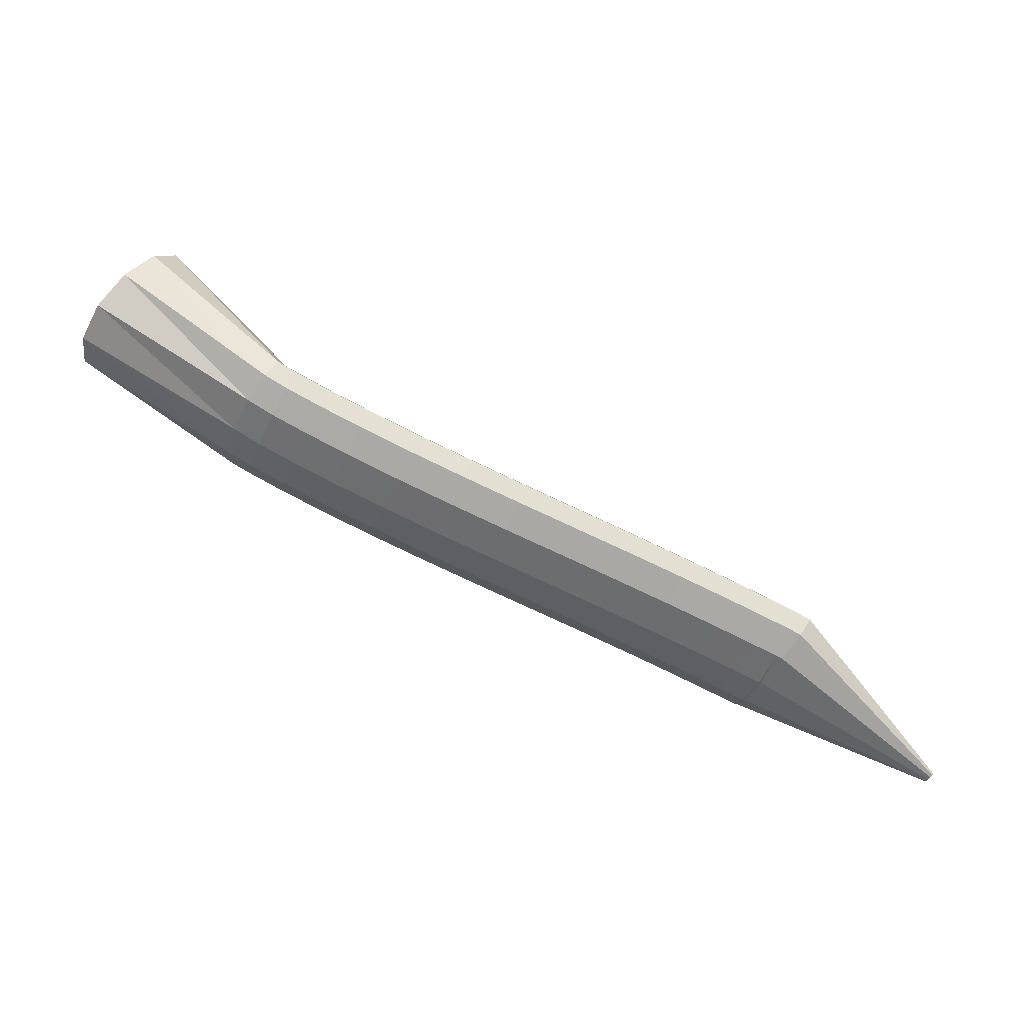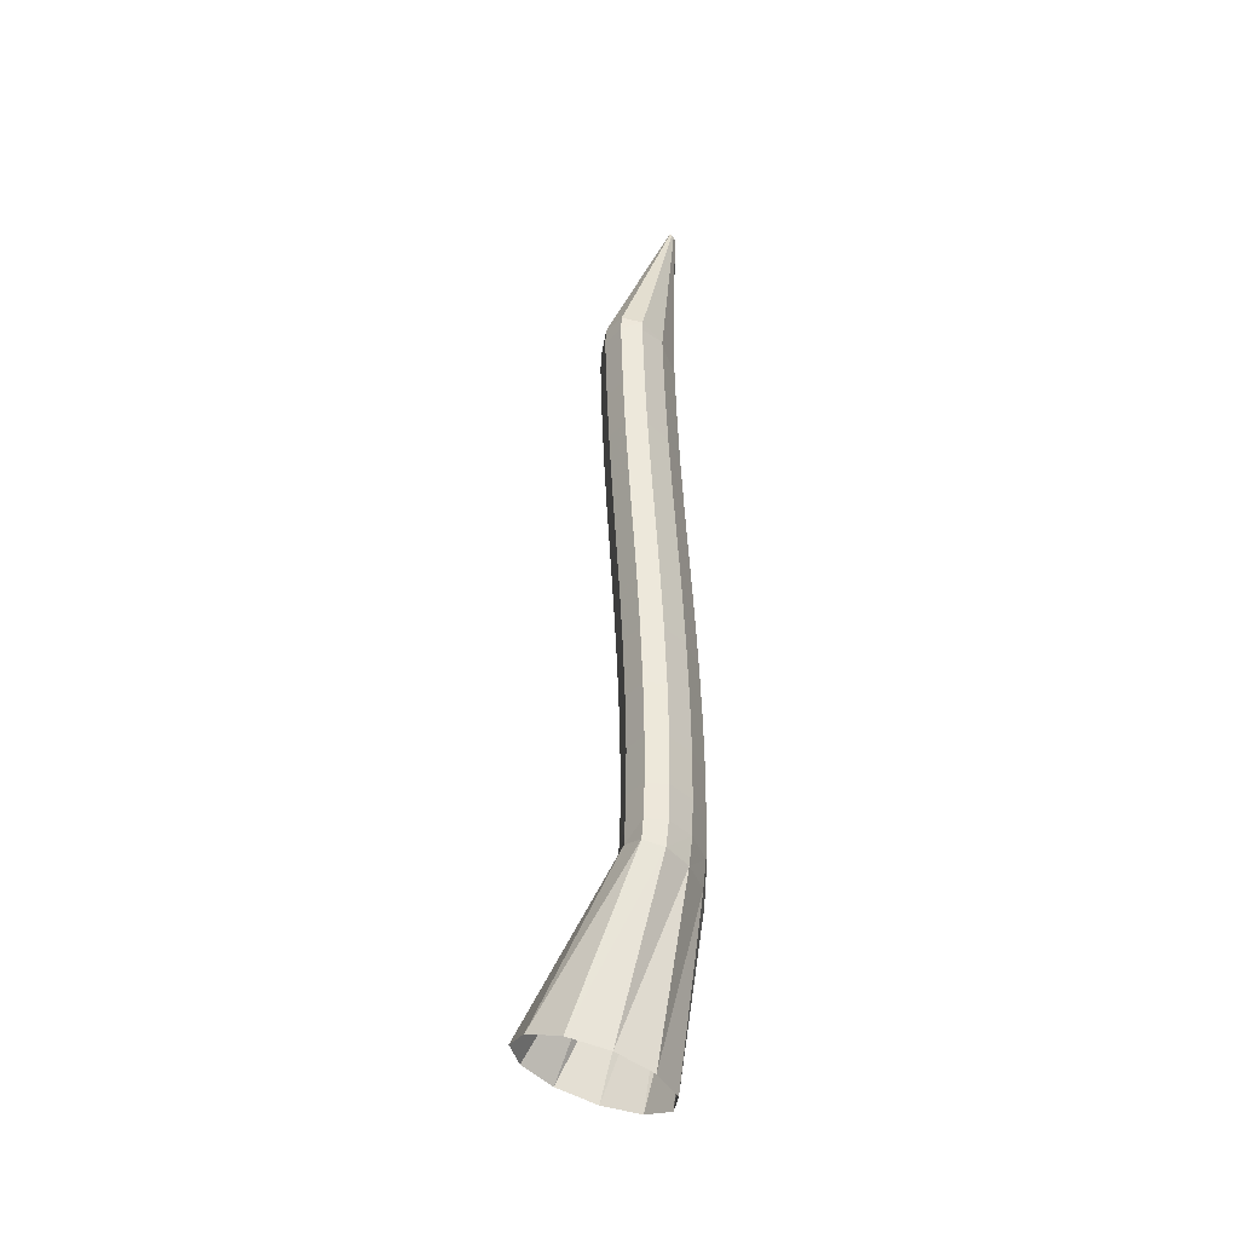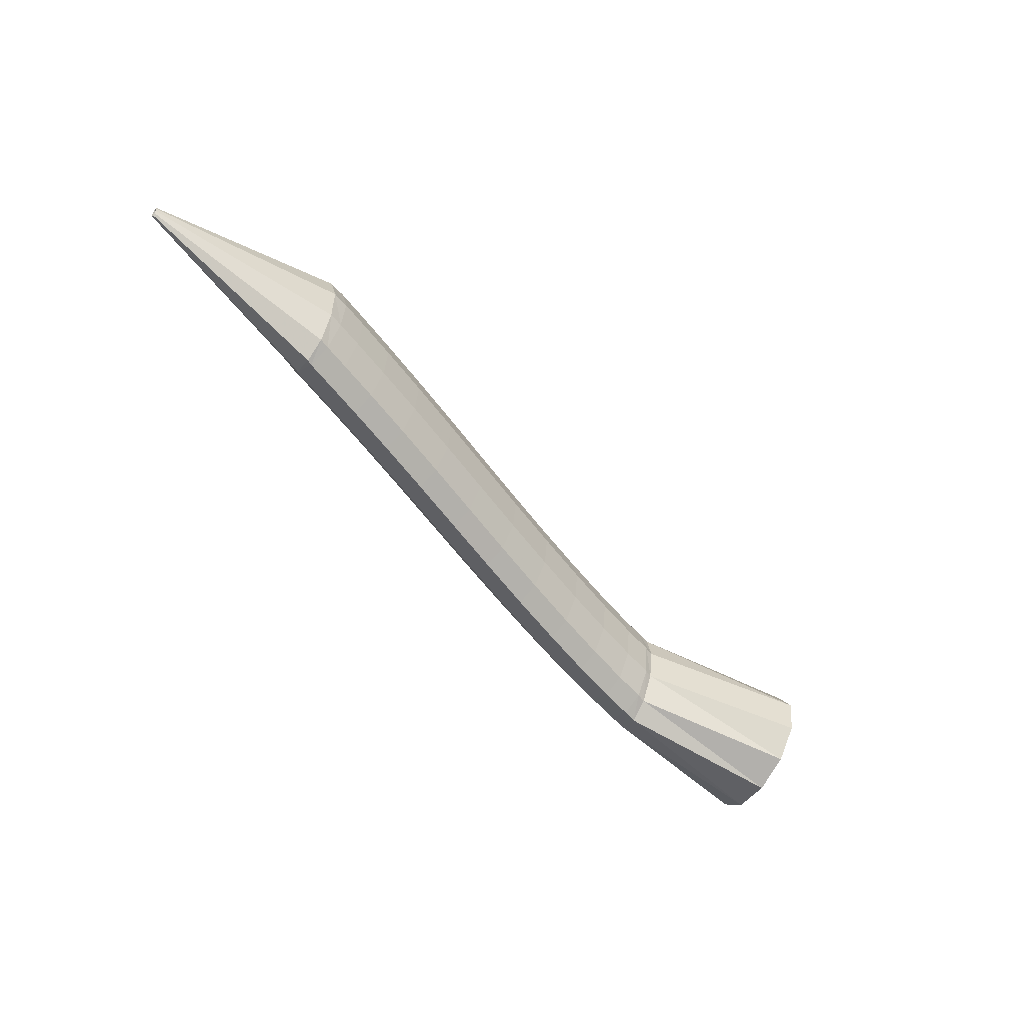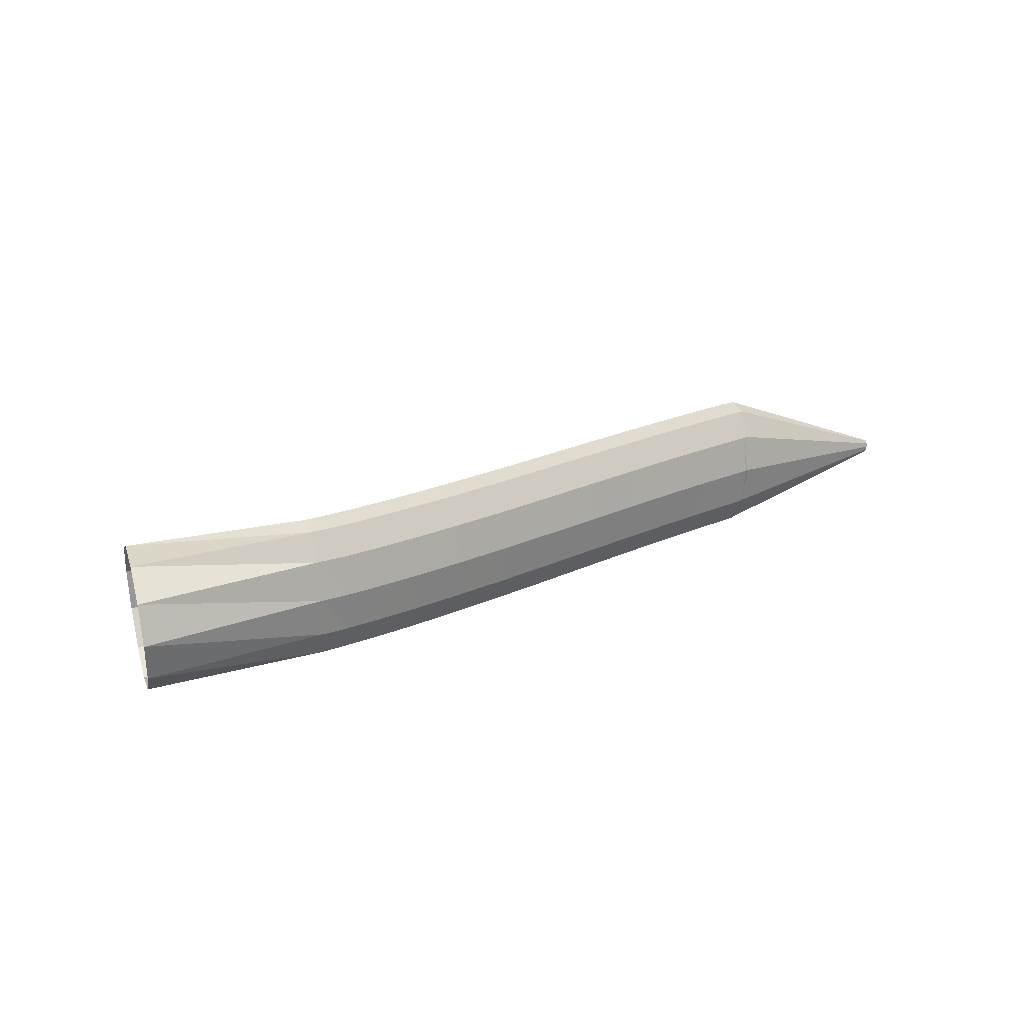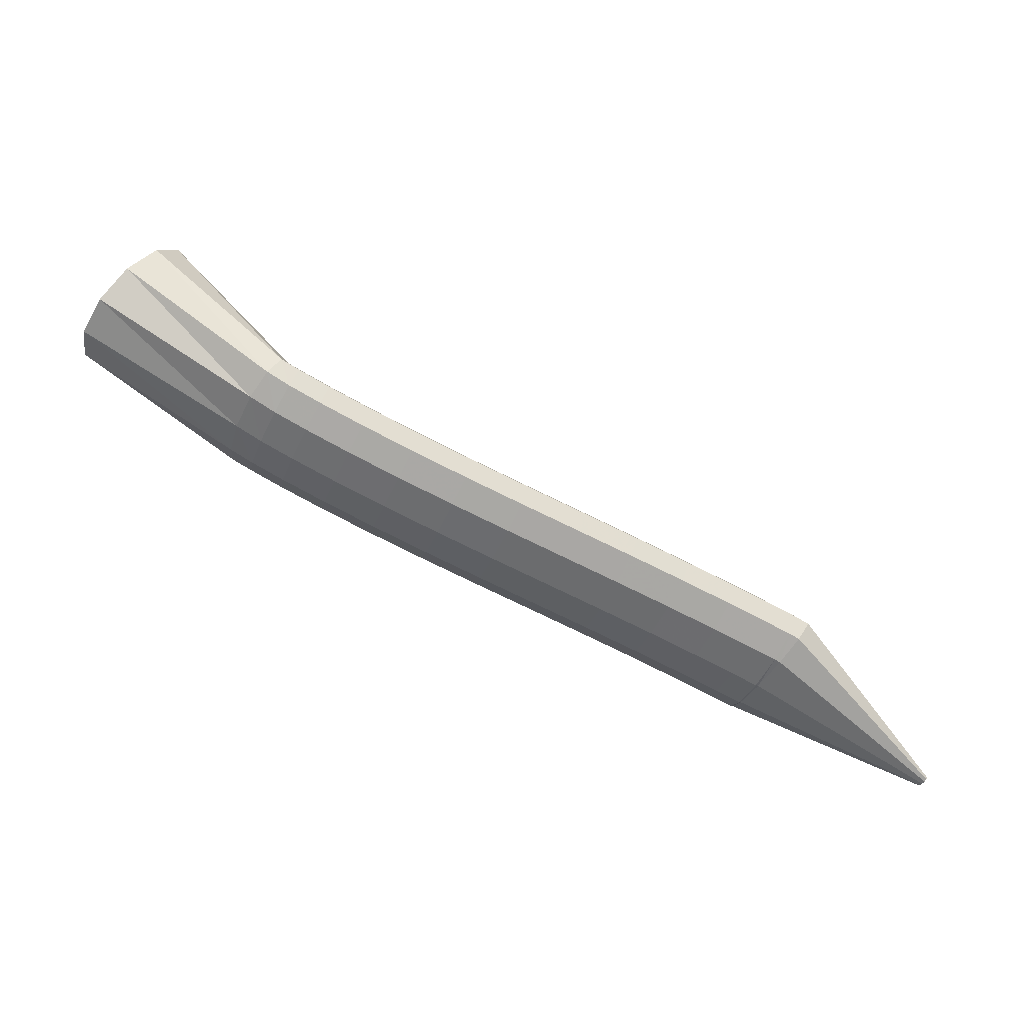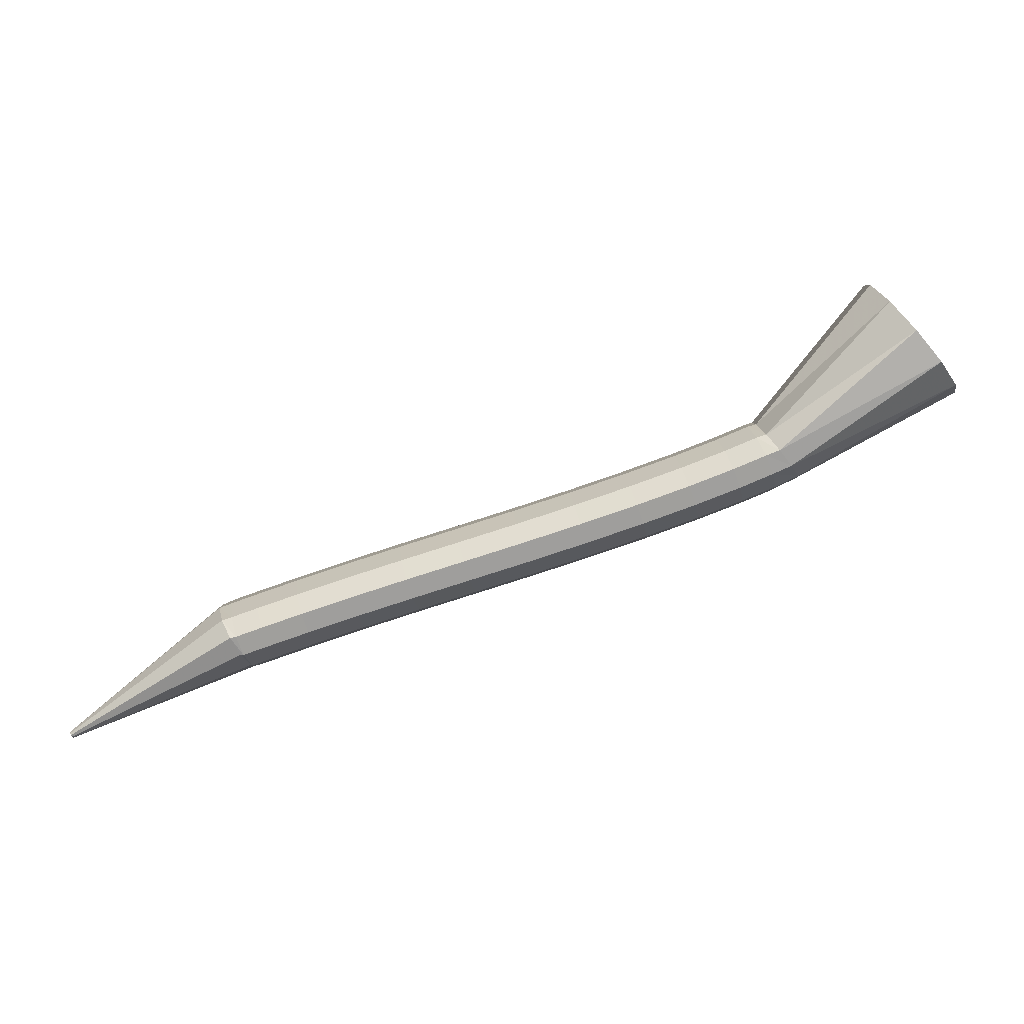
<metadata>
{"format":"obj","ext":"obj","renderer":"f3d","projection":"perspective","resolution":1024,"background":"white","views":[{"elev":-34.7,"azim":169.1,"up":"+Z"},{"elev":59.9,"azim":69.2,"up":"+Y"},{"elev":-65.9,"azim":-72.0,"up":"+Y"},{"elev":33.3,"azim":123.5,"up":"+Y"},{"elev":-34.1,"azim":167.7,"up":"+Z"},{"elev":-3.1,"azim":9.4,"up":"+Z"}]}
</metadata>
<code>
g tube1
v 149.5 160.6 159.4
v 149.4 157.7 159.6
v 148.4 155.5 160.9
v 146.7 154.6 163
v 144.9 155.2 165.1
v 143.7 157.2 166.6
v 143.3 160 167
v 143.9 162.6 166.2
v 145.3 164.3 164.5
v 147.1 164.4 162.3
v 148.7 163 160.4
v 149.5 160.6 159.4
v 138.5 159.9 153.5
v 138.6 157.2 153.4
v 138.2 155.2 153.9
v 137.4 154.5 155
v 136.5 155.4 156.1
v 135.7 157.6 157.1
v 135.3 160.3 157.5
v 135.5 162.8 157.2
v 136.1 164.2 156.4
v 137 164.1 155.3
v 137.9 162.5 154.2
v 138.5 159.9 153.5
v 136.7 159.7 152.6
v 137 157 152.6
v 137 155 153.4
v 136.5 154.4 154.6
v 135.8 155.3 155.9
v 135.2 157.5 156.9
v 134.7 160.2 157.2
v 134.5 162.7 156.8
v 134.8 164.1 155.8
v 135.4 163.9 154.5
v 136.1 162.3 153.3
v 136.7 159.7 152.6
v 134.5 159.4 151.7
v 134.8 156.7 151.7
v 134.7 154.7 152.4
v 134.3 154.1 153.7
v 133.7 155 155
v 133 157.2 156
v 132.5 160 156.3
v 132.4 162.4 155.9
v 132.7 163.8 154.9
v 133.2 163.6 153.6
v 133.9 162 152.4
v 134.5 159.4 151.7
v 131.4 159.1 150.5
v 131.8 156.4 150.5
v 131.7 154.4 151.3
v 131.3 153.7 152.5
v 130.7 154.7 153.8
v 130.1 156.9 154.9
v 129.6 159.6 155.2
v 129.5 162.1 154.8
v 129.7 163.4 153.7
v 130.2 163.3 152.4
v 130.9 161.7 151.2
v 131.4 159.1 150.5
v 127.9 158.6 149.2
v 128.2 155.9 149.2
v 128.2 153.9 150
v 127.8 153.3 151.2
v 127.2 154.2 152.6
v 126.6 156.4 153.6
v 126.1 159.2 153.9
v 126 161.6 153.5
v 126.2 163 152.5
v 126.7 162.8 151.1
v 127.3 161.2 149.9
v 127.9 158.6 149.2
v 124 158.2 147.9
v 124.3 155.5 147.9
v 124.3 153.5 148.7
v 124 152.8 149.9
v 123.4 153.8 151.3
v 122.8 156 152.3
v 122.3 158.7 152.7
v 122.2 161.2 152.2
v 122.4 162.5 151.2
v 122.8 162.4 149.8
v 123.4 160.8 148.6
v 124 158.2 147.9
v 120 157.7 146.6
v 120.3 155 146.6
v 120.3 153 147.4
v 120 152.4 148.6
v 119.4 153.3 150
v 118.8 155.5 151
v 118.4 158.2 151.4
v 118.2 160.7 151
v 118.4 162.1 149.9
v 118.9 161.9 148.5
v 119.5 160.3 147.3
v 120 157.7 146.6
v 116 157.2 145.3
v 116.3 154.5 145.3
v 116.3 152.5 146.1
v 116 151.9 147.4
v 115.5 152.8 148.7
v 114.9 155 149.8
v 114.4 157.8 150.1
v 114.3 160.2 149.7
v 114.4 161.6 148.6
v 114.9 161.4 147.3
v 115.5 159.8 146
v 116 157.2 145.3
v 112.1 156.7 144.1
v 112.4 154 144.1
v 112.4 152 144.9
v 112.1 151.4 146.1
v 111.5 152.3 147.5
v 111 154.5 148.5
v 110.5 157.3 148.9
v 110.3 159.7 148.5
v 110.5 161.1 147.4
v 110.9 160.9 146
v 111.5 159.3 144.8
v 112.1 156.7 144.1
v 108.3 156.2 142.9
v 108.7 153.5 142.9
v 108.7 151.5 143.7
v 108.3 150.9 144.9
v 107.8 151.8 146.3
v 107.2 154 147.3
v 106.7 156.8 147.6
v 106.5 159.2 147.2
v 106.7 160.6 146.2
v 107.2 160.4 144.8
v 107.8 158.8 143.6
v 108.3 156.2 142.9
v 105 155.8 141.7
v 105.3 153.1 141.8
v 105.3 151.1 142.5
v 104.9 150.5 143.8
v 104.4 151.4 145.1
v 103.7 153.6 146.2
v 103.3 156.4 146.5
v 103.1 158.8 146.1
v 103.3 160.2 145
v 103.8 160 143.7
v 104.4 158.4 142.4
v 105 155.8 141.7
v 102.3 155.5 140.8
v 102.6 152.8 140.8
v 102.6 150.8 141.6
v 102.2 150.1 142.9
v 101.6 151.1 144.2
v 101 153.3 145.2
v 100.5 156 145.6
v 100.4 158.5 145.1
v 100.6 159.8 144.1
v 101.1 159.7 142.7
v 101.7 158 141.5
v 102.3 155.5 140.8
v 100.5 155.2 140.2
v 100.9 152.5 140.2
v 100.8 150.5 141
v 100.5 149.9 142.2
v 99.89 150.8 143.6
v 99.25 153 144.6
v 98.77 155.8 144.9
v 98.61 158.2 144.5
v 98.81 159.6 143.5
v 99.31 159.4 142.1
v 99.95 157.8 140.9
v 100.5 155.2 140.2
v 100.4 155.2 140.2
v 100.8 152.5 140.2
v 100.7 150.5 141
v 100.1 149.9 142.1
v 99.21 150.8 143.4
v 98.32 152.9 144.2
v 97.69 155.7 144.5
v 97.53 158.1 144
v 97.89 159.5 143.1
v 98.64 159.4 141.8
v 99.56 157.8 140.7
v 100.4 155.2 140.2
v 87.73 152.8 135.1
v 87.77 152.5 135.1
v 87.76 152.3 135.1
v 87.7 152.2 135.3
v 87.61 152.3 135.4
v 87.52 152.6 135.5
v 87.46 152.8 135.5
v 87.44 153.1 135.4
v 87.48 153.2 135.3
v 87.55 153.2 135.2
v 87.65 153 135.1
v 87.73 152.8 135.1
f 1 2 14
f 14 13 1
f 2 3 15
f 15 14 2
f 3 4 16
f 16 15 3
f 4 5 17
f 17 16 4
f 5 6 18
f 18 17 5
f 6 7 19
f 19 18 6
f 7 8 20
f 20 19 7
f 8 9 21
f 21 20 8
f 9 10 22
f 22 21 9
f 10 11 23
f 23 22 10
f 11 12 24
f 24 23 11
f 13 14 26
f 26 25 13
f 14 15 27
f 27 26 14
f 15 16 28
f 28 27 15
f 16 17 29
f 29 28 16
f 17 18 30
f 30 29 17
f 18 19 31
f 31 30 18
f 19 20 32
f 32 31 19
f 20 21 33
f 33 32 20
f 21 22 34
f 34 33 21
f 22 23 35
f 35 34 22
f 23 24 36
f 36 35 23
f 25 26 38
f 38 37 25
f 26 27 39
f 39 38 26
f 27 28 40
f 40 39 27
f 28 29 41
f 41 40 28
f 29 30 42
f 42 41 29
f 30 31 43
f 43 42 30
f 31 32 44
f 44 43 31
f 32 33 45
f 45 44 32
f 33 34 46
f 46 45 33
f 34 35 47
f 47 46 34
f 35 36 48
f 48 47 35
f 37 38 50
f 50 49 37
f 38 39 51
f 51 50 38
f 39 40 52
f 52 51 39
f 40 41 53
f 53 52 40
f 41 42 54
f 54 53 41
f 42 43 55
f 55 54 42
f 43 44 56
f 56 55 43
f 44 45 57
f 57 56 44
f 45 46 58
f 58 57 45
f 46 47 59
f 59 58 46
f 47 48 60
f 60 59 47
f 49 50 62
f 62 61 49
f 50 51 63
f 63 62 50
f 51 52 64
f 64 63 51
f 52 53 65
f 65 64 52
f 53 54 66
f 66 65 53
f 54 55 67
f 67 66 54
f 55 56 68
f 68 67 55
f 56 57 69
f 69 68 56
f 57 58 70
f 70 69 57
f 58 59 71
f 71 70 58
f 59 60 72
f 72 71 59
f 61 62 74
f 74 73 61
f 62 63 75
f 75 74 62
f 63 64 76
f 76 75 63
f 64 65 77
f 77 76 64
f 65 66 78
f 78 77 65
f 66 67 79
f 79 78 66
f 67 68 80
f 80 79 67
f 68 69 81
f 81 80 68
f 69 70 82
f 82 81 69
f 70 71 83
f 83 82 70
f 71 72 84
f 84 83 71
f 73 74 86
f 86 85 73
f 74 75 87
f 87 86 74
f 75 76 88
f 88 87 75
f 76 77 89
f 89 88 76
f 77 78 90
f 90 89 77
f 78 79 91
f 91 90 78
f 79 80 92
f 92 91 79
f 80 81 93
f 93 92 80
f 81 82 94
f 94 93 81
f 82 83 95
f 95 94 82
f 83 84 96
f 96 95 83
f 85 86 98
f 98 97 85
f 86 87 99
f 99 98 86
f 87 88 100
f 100 99 87
f 88 89 101
f 101 100 88
f 89 90 102
f 102 101 89
f 90 91 103
f 103 102 90
f 91 92 104
f 104 103 91
f 92 93 105
f 105 104 92
f 93 94 106
f 106 105 93
f 94 95 107
f 107 106 94
f 95 96 108
f 108 107 95
f 97 98 110
f 110 109 97
f 98 99 111
f 111 110 98
f 99 100 112
f 112 111 99
f 100 101 113
f 113 112 100
f 101 102 114
f 114 113 101
f 102 103 115
f 115 114 102
f 103 104 116
f 116 115 103
f 104 105 117
f 117 116 104
f 105 106 118
f 118 117 105
f 106 107 119
f 119 118 106
f 107 108 120
f 120 119 107
f 109 110 122
f 122 121 109
f 110 111 123
f 123 122 110
f 111 112 124
f 124 123 111
f 112 113 125
f 125 124 112
f 113 114 126
f 126 125 113
f 114 115 127
f 127 126 114
f 115 116 128
f 128 127 115
f 116 117 129
f 129 128 116
f 117 118 130
f 130 129 117
f 118 119 131
f 131 130 118
f 119 120 132
f 132 131 119
f 121 122 134
f 134 133 121
f 122 123 135
f 135 134 122
f 123 124 136
f 136 135 123
f 124 125 137
f 137 136 124
f 125 126 138
f 138 137 125
f 126 127 139
f 139 138 126
f 127 128 140
f 140 139 127
f 128 129 141
f 141 140 128
f 129 130 142
f 142 141 129
f 130 131 143
f 143 142 130
f 131 132 144
f 144 143 131
f 133 134 146
f 146 145 133
f 134 135 147
f 147 146 134
f 135 136 148
f 148 147 135
f 136 137 149
f 149 148 136
f 137 138 150
f 150 149 137
f 138 139 151
f 151 150 138
f 139 140 152
f 152 151 139
f 140 141 153
f 153 152 140
f 141 142 154
f 154 153 141
f 142 143 155
f 155 154 142
f 143 144 156
f 156 155 143
f 145 146 158
f 158 157 145
f 146 147 159
f 159 158 146
f 147 148 160
f 160 159 147
f 148 149 161
f 161 160 148
f 149 150 162
f 162 161 149
f 150 151 163
f 163 162 150
f 151 152 164
f 164 163 151
f 152 153 165
f 165 164 152
f 153 154 166
f 166 165 153
f 154 155 167
f 167 166 154
f 155 156 168
f 168 167 155
f 157 158 170
f 170 169 157
f 158 159 171
f 171 170 158
f 159 160 172
f 172 171 159
f 160 161 173
f 173 172 160
f 161 162 174
f 174 173 161
f 162 163 175
f 175 174 162
f 163 164 176
f 176 175 163
f 164 165 177
f 177 176 164
f 165 166 178
f 178 177 165
f 166 167 179
f 179 178 166
f 167 168 180
f 180 179 167
f 169 170 182
f 182 181 169
f 170 171 183
f 183 182 170
f 171 172 184
f 184 183 171
f 172 173 185
f 185 184 172
f 173 174 186
f 186 185 173
f 174 175 187
f 187 186 174
f 175 176 188
f 188 187 175
f 176 177 189
f 189 188 176
f 177 178 190
f 190 189 177
f 178 179 191
f 191 190 178
f 179 180 192
f 192 191 179

</code>
